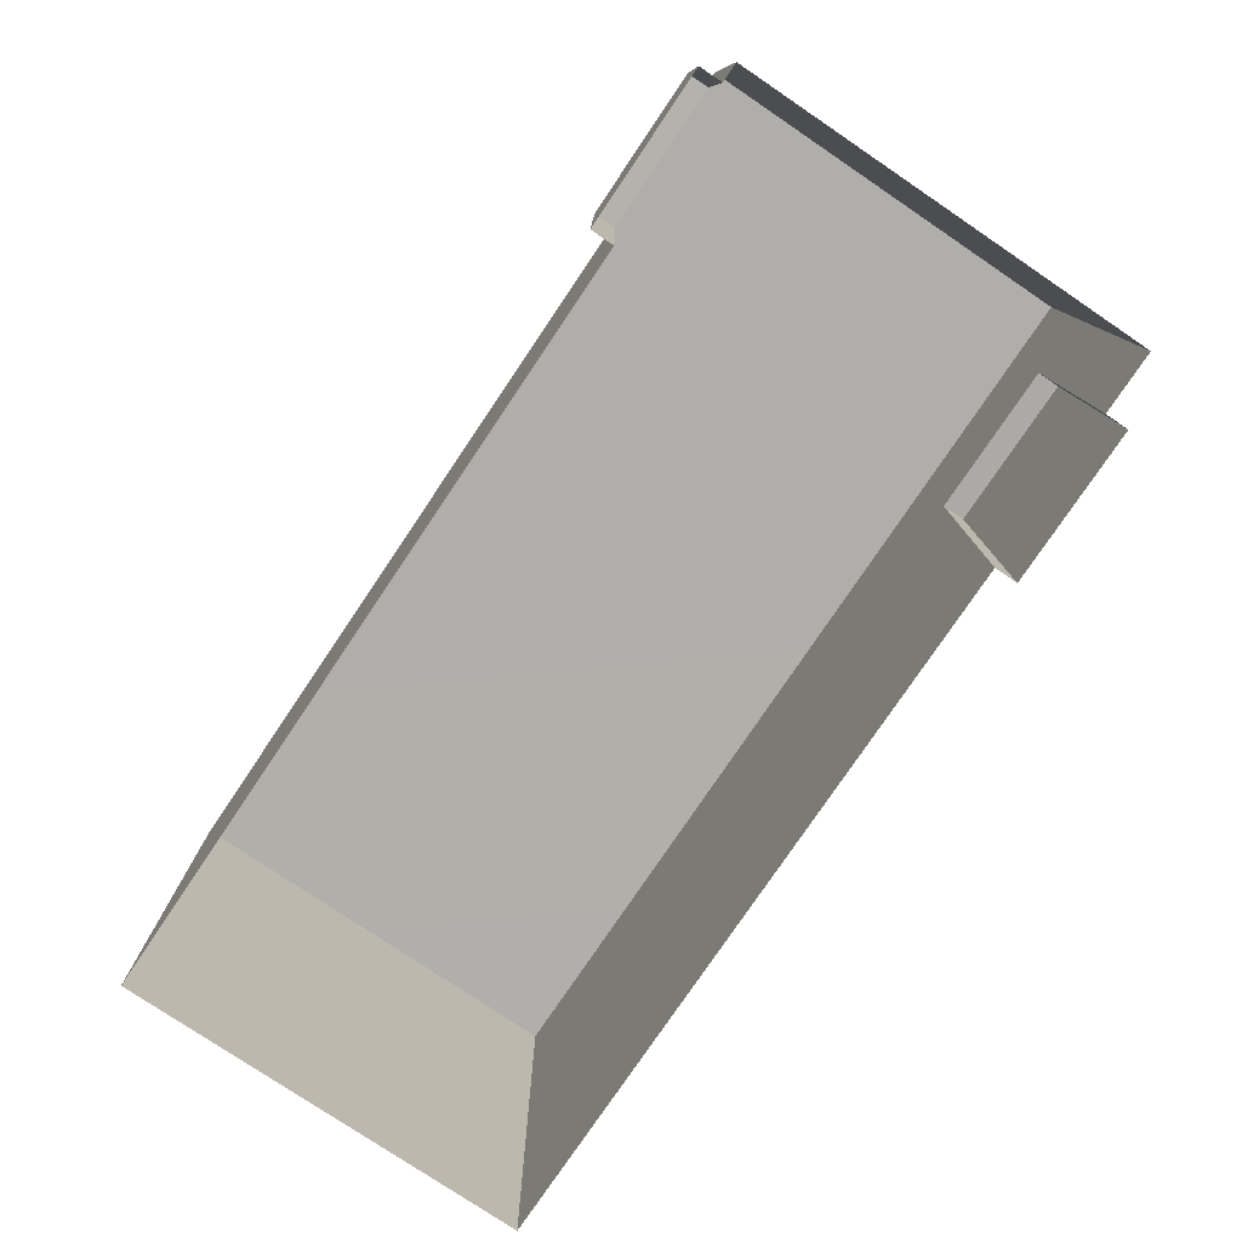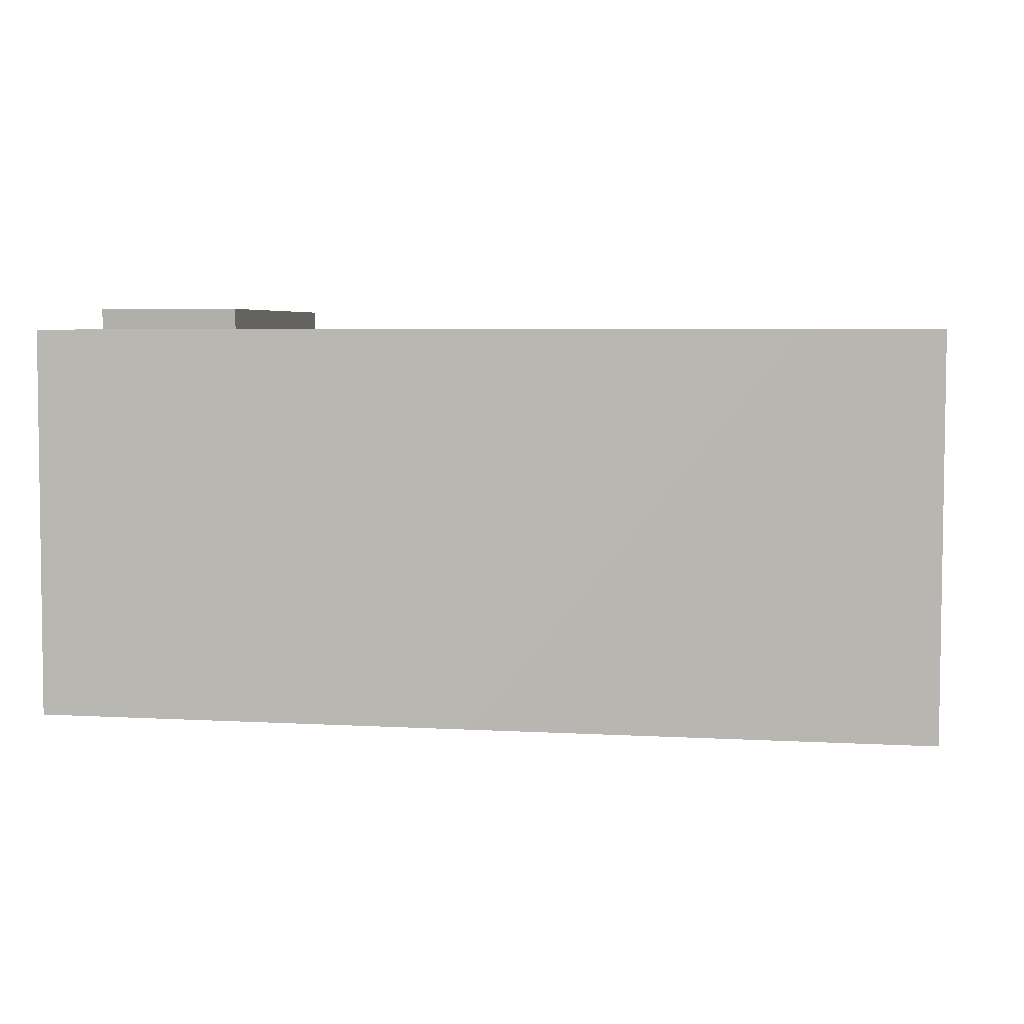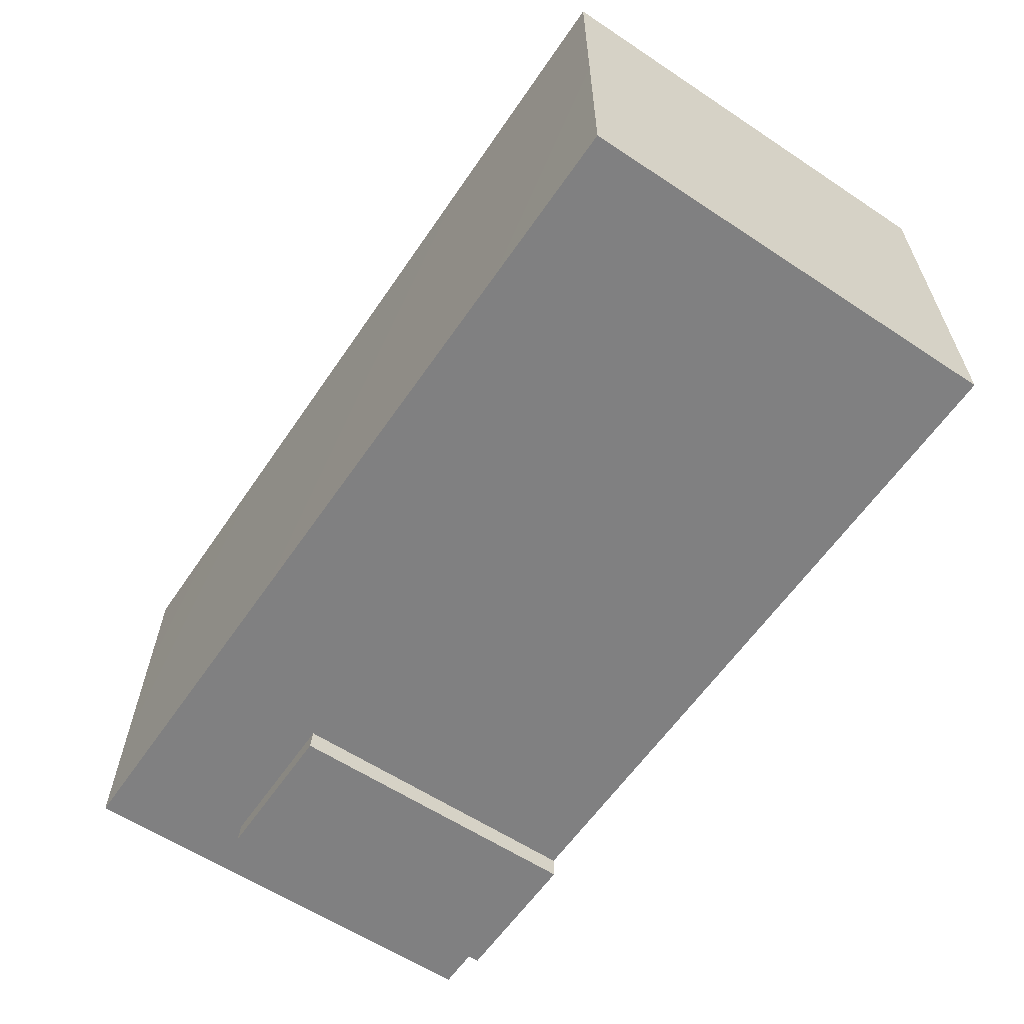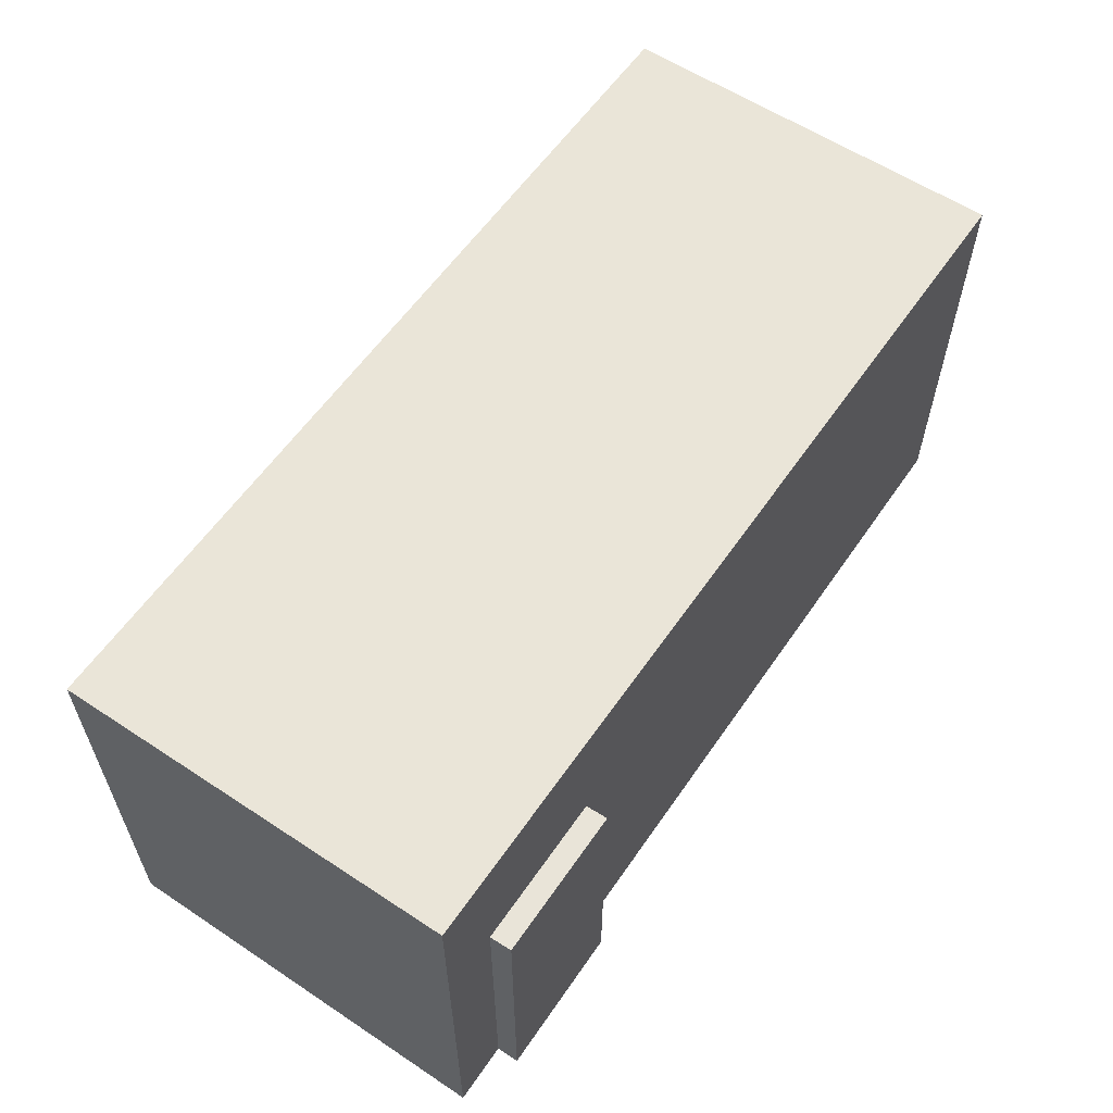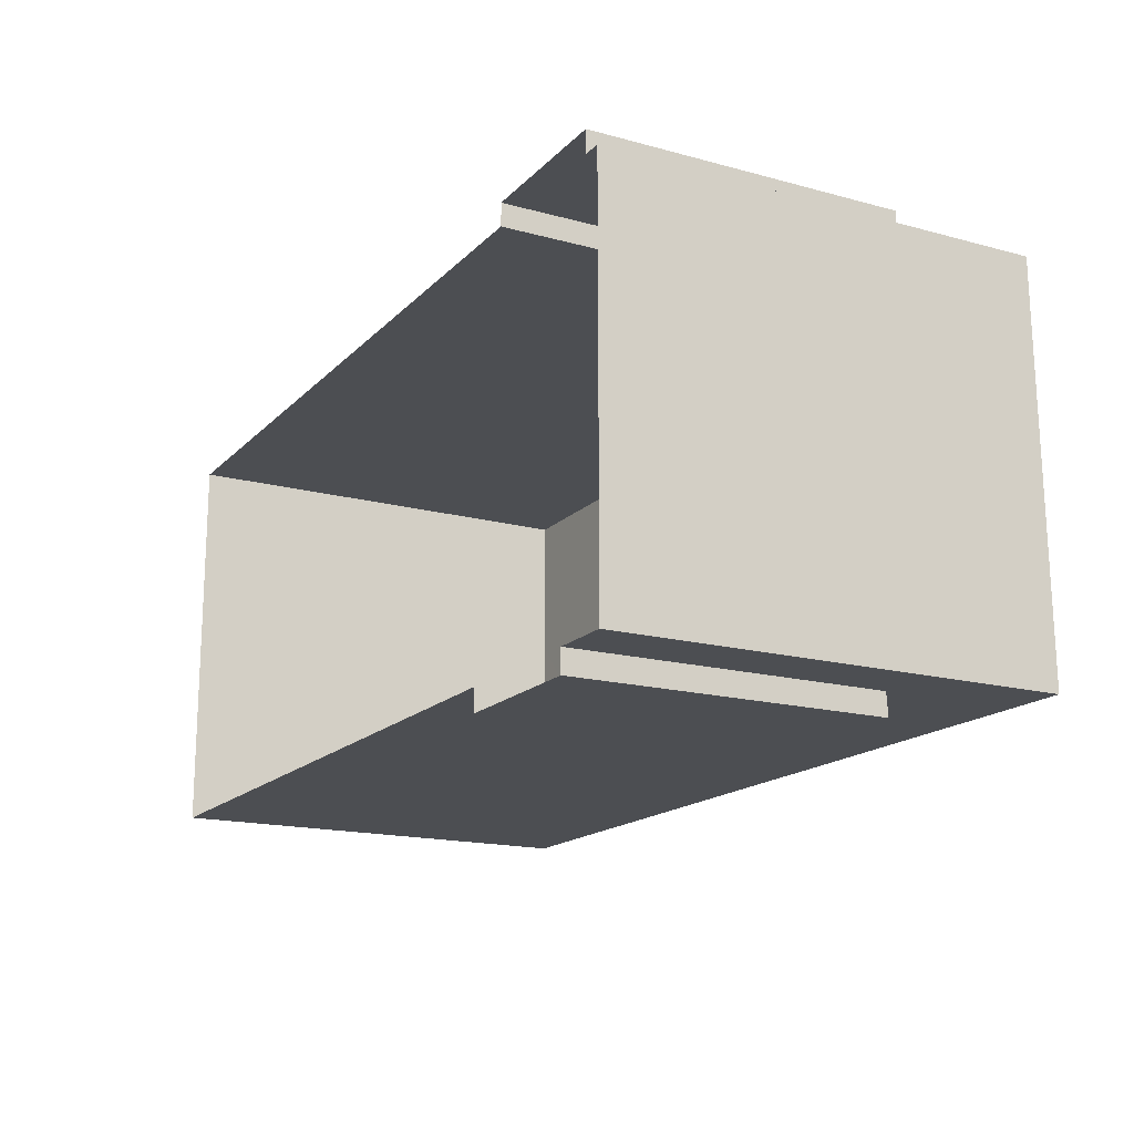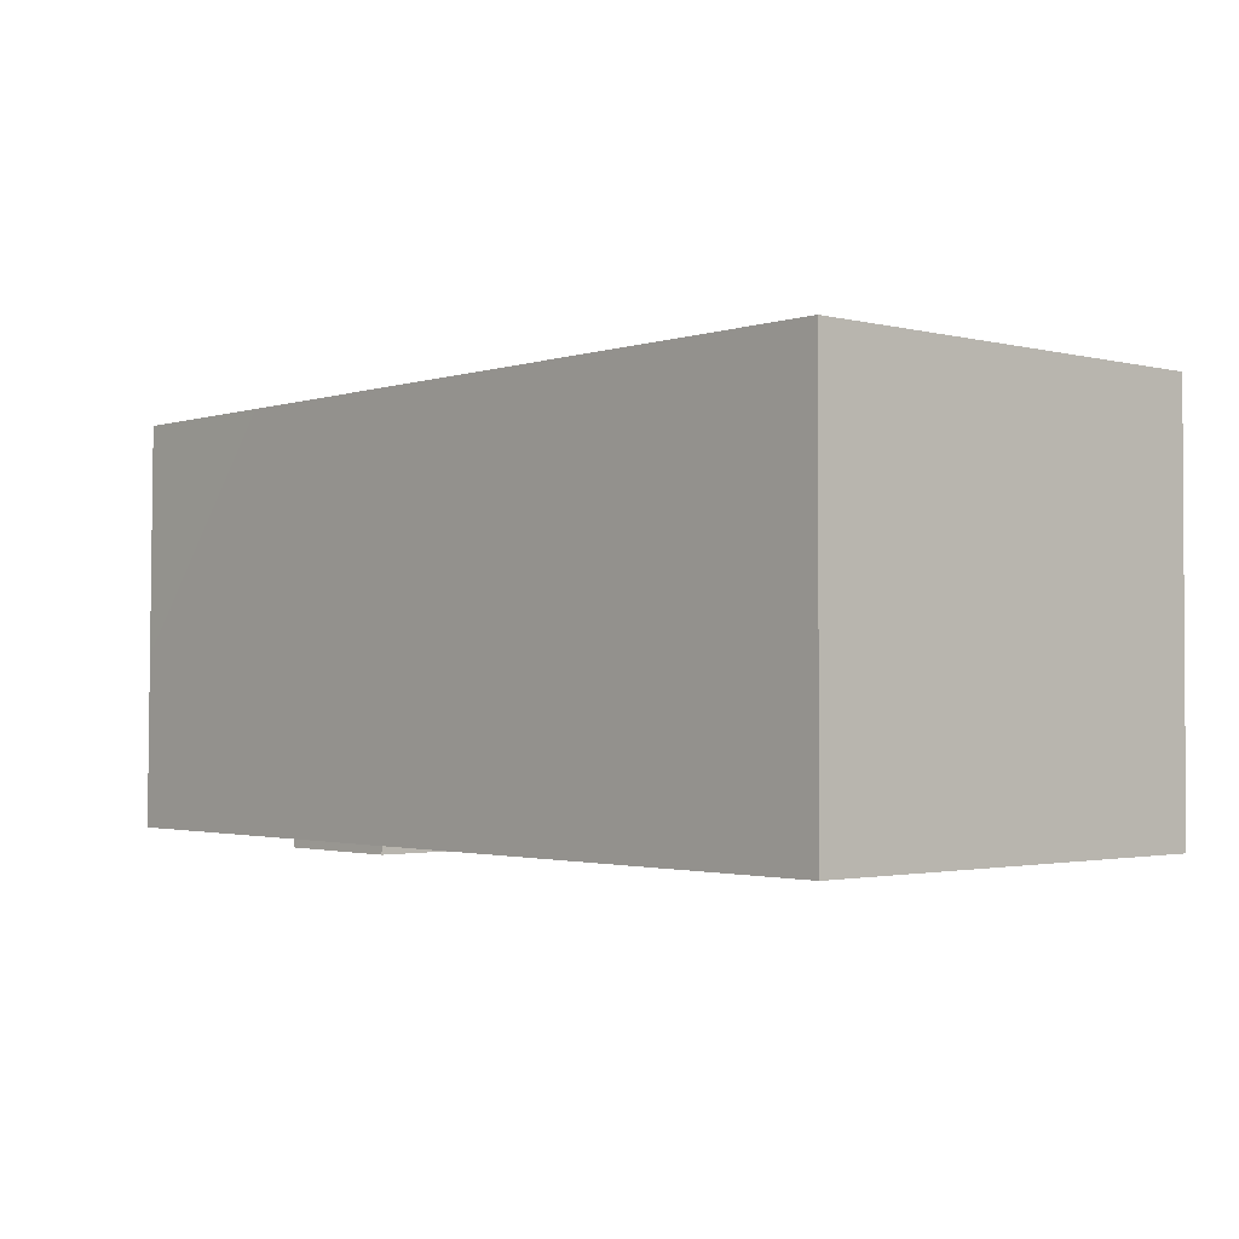
<metadata>
{"format":"obj","ext":"obj","renderer":"f3d","projection":"perspective","resolution":1024,"background":"white","views":[{"elev":-77.9,"azim":56.0,"up":"+Y"},{"elev":5.1,"azim":-169.7,"up":"+Z"},{"elev":-60.1,"azim":-124.1,"up":"+Z"},{"elev":59.0,"azim":124.3,"up":"+Y"},{"elev":-16.7,"azim":61.4,"up":"+Z"},{"elev":-1.9,"azim":-131.6,"up":"+Z"}]}
</metadata>
<code>
g default
v -0.07929 3.256 0.07929
v -0.211 5.416 2.881
v -1.268 5.416 2.881
v -0.211 5.427 3.039
v -1.268 5.427 3.039
v -1.559 3.256 0.07929
v -1.559 5.416 0.07929
v -0.5021 5.416 0.07929
v -0.5021 3.256 0.07929
v -0.07929 6.331 2.881
v -0.07929 6.357 0.07929
v -0.07929 3.256 2.881
v -0.211 3.256 2.881
v -1.268 3.256 2.881
v -6.475 3.256 2.881
v -6.475 6.331 2.881
v -0.211 3.256 3.039
v -1.268 3.256 3.039
v -6.475 3.256 0.07929
v -6.475 6.331 0.07929
v -0.5021 3.256 -0.07929
v -1.559 3.256 -0.07929
v -1.559 5.427 -0.07929
v -0.5021 5.427 -0.07929
g upstairsfoyer1 ExportGeo
f 12 10 1
f 1 10 11
f 1 11 9
f 9 11 8
f 11 20 8
f 8 20 7
f 20 19 7
f 19 6 7
f 12 13 10
f 13 2 10
f 10 2 16
f 2 3 16
f 16 3 15
f 3 14 15
f 13 17 2
f 2 17 4
f 3 2 5
f 5 2 4
f 14 3 18
f 18 3 5
f 16 15 20
f 20 15 19
f 23 7 22
f 22 7 6
f 23 24 7
f 7 24 8
f 24 21 8
f 8 21 9
f 21 24 22
f 22 24 23
f 4 17 5
f 5 17 18
f 20 11 16
f 16 11 10

</code>
